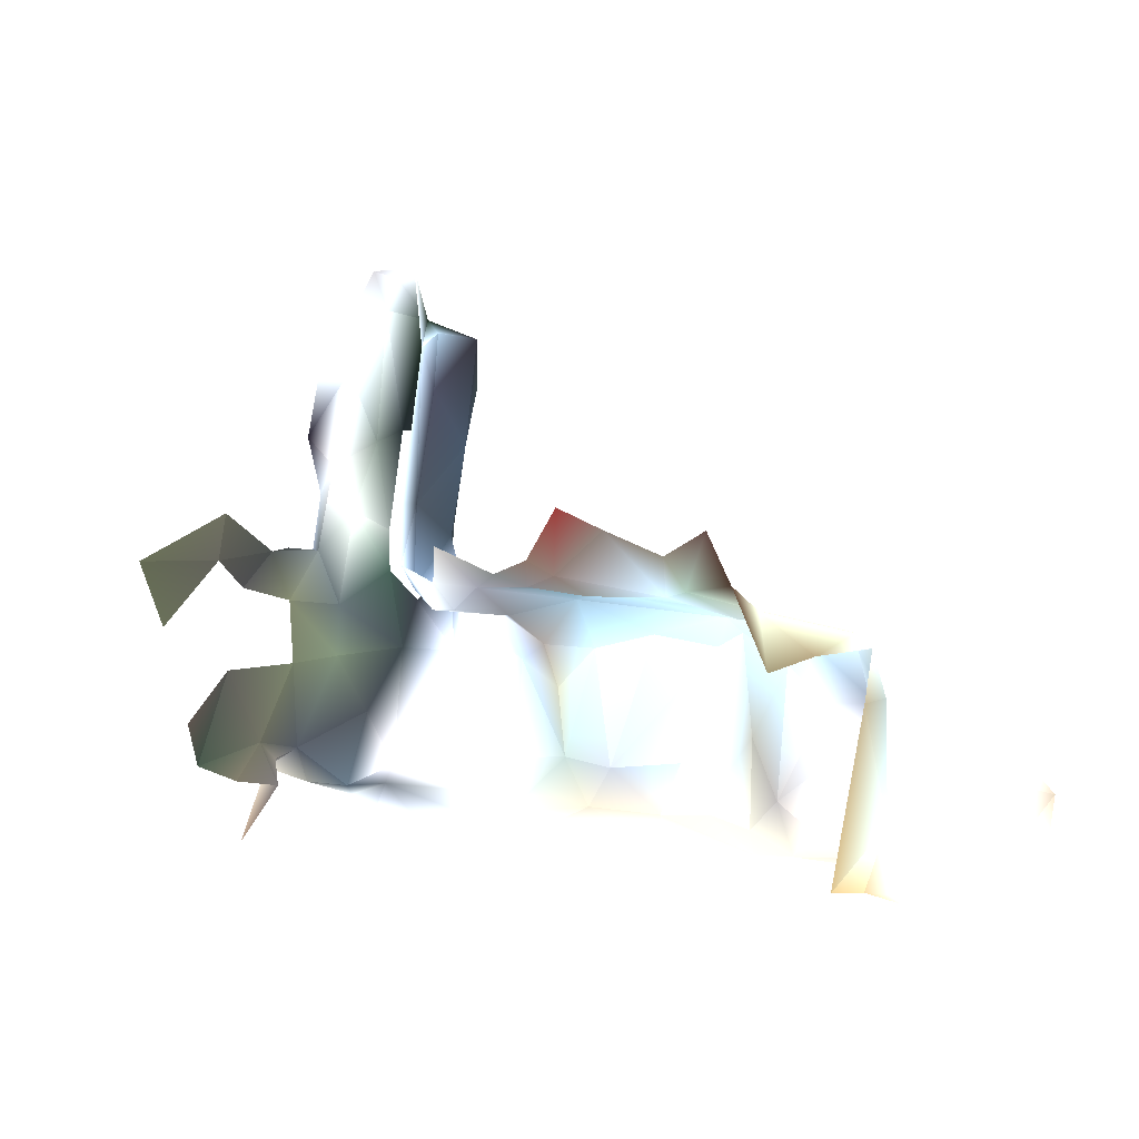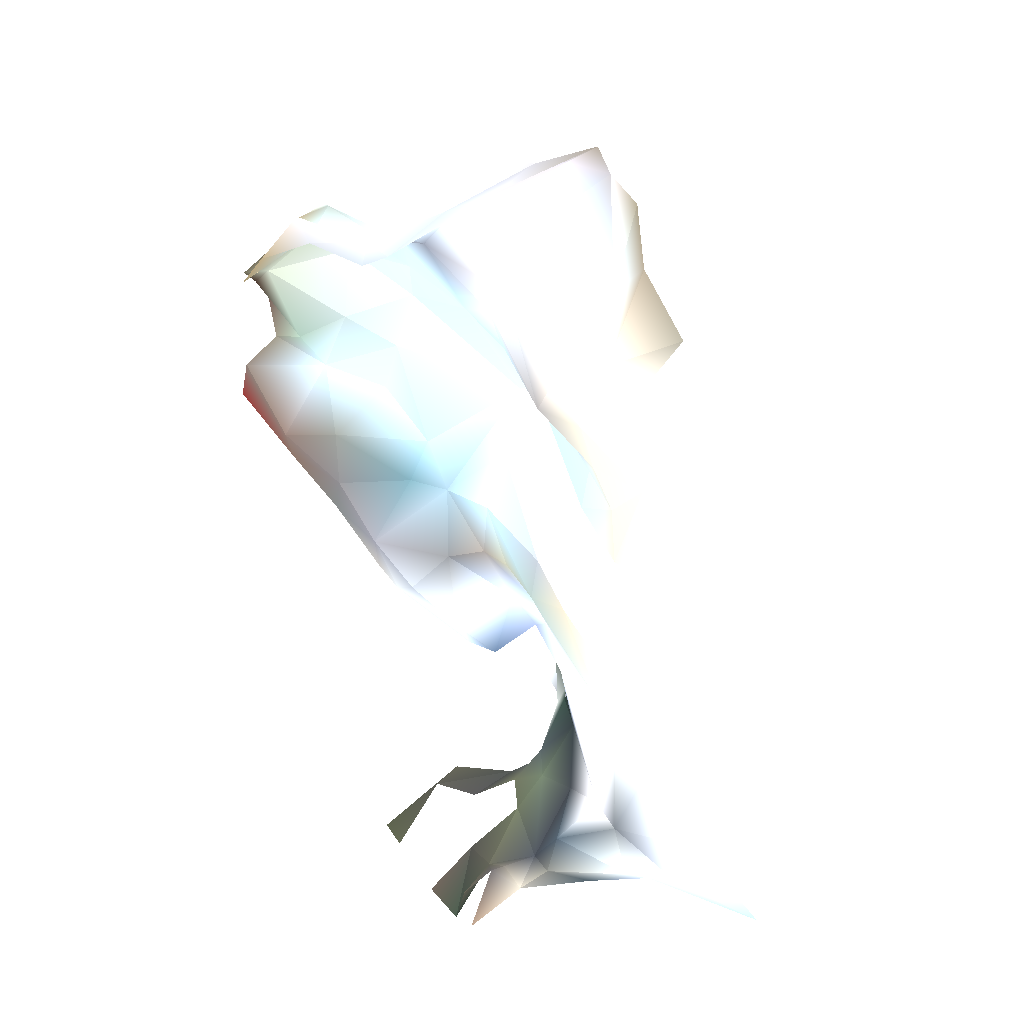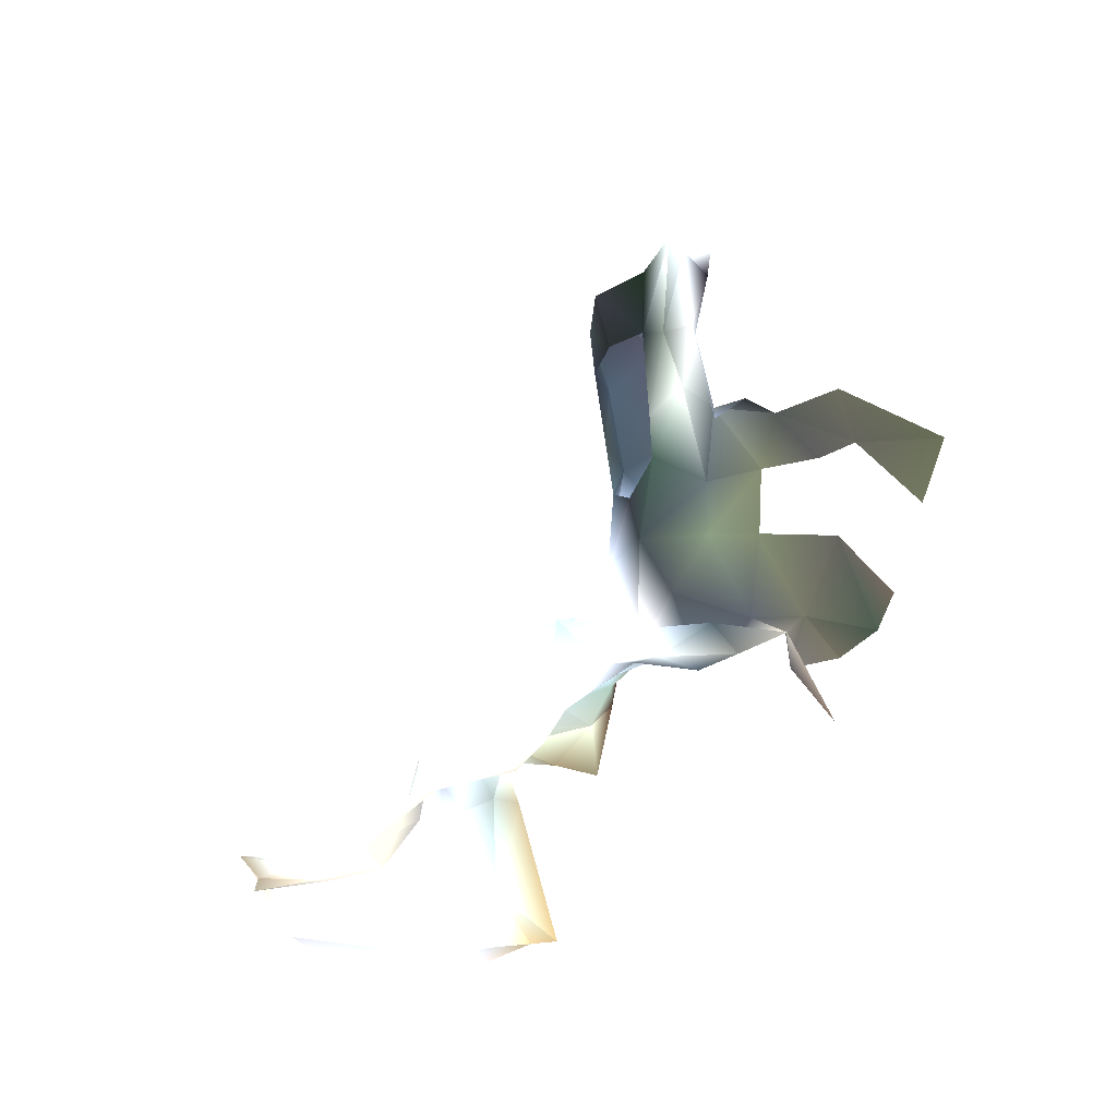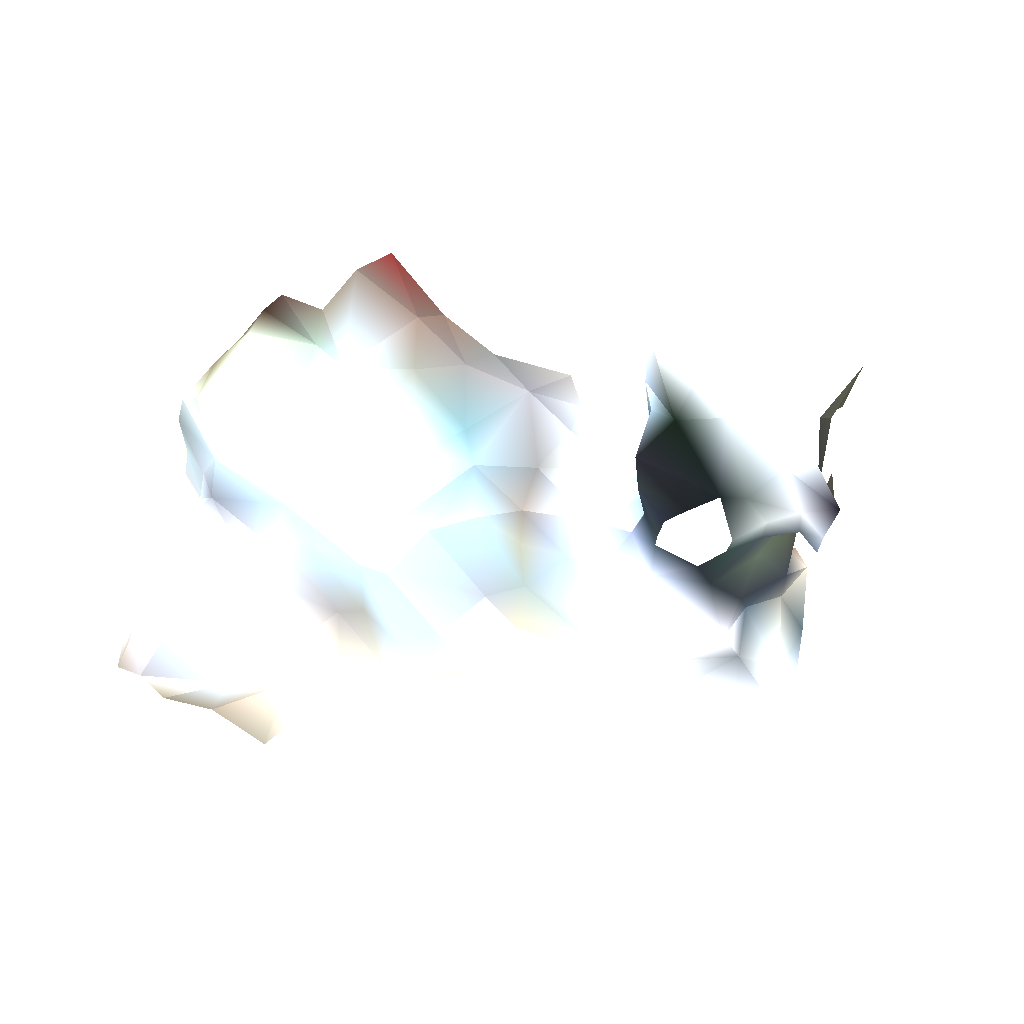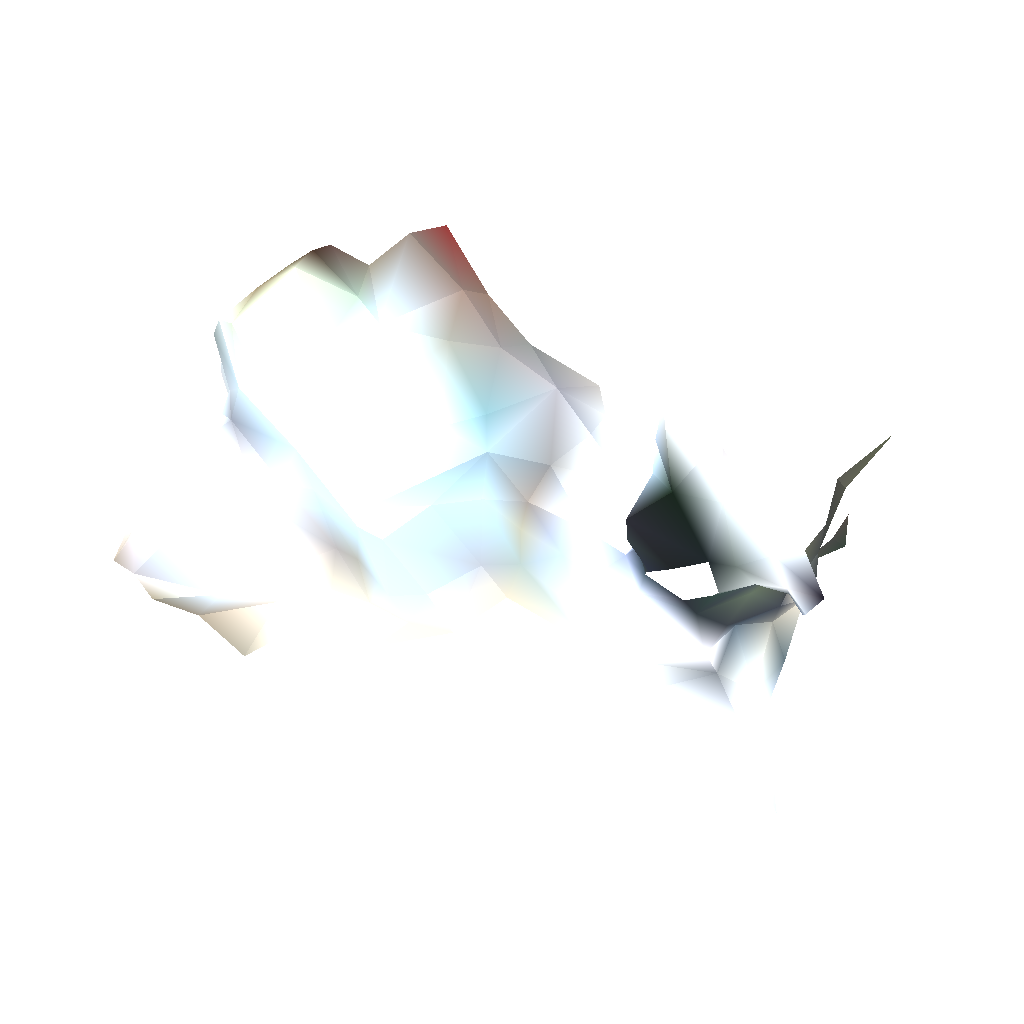
<metadata>
{"format":"obj","ext":"obj","renderer":"f3d","projection":"perspective","resolution":1024,"background":"white","views":[{"elev":1.2,"azim":-109.3,"up":"+Y"},{"elev":-66.2,"azim":-42.8,"up":"+Y"},{"elev":-25.7,"azim":101.3,"up":"+Y"},{"elev":68.2,"azim":43.5,"up":"+Y"},{"elev":77.5,"azim":55.5,"up":"+Y"}]}
</metadata>
<code>
v -1.095 -3.475 0.7099 0.8314 0.8627 0.898
v -1.047 -3.464 0.6432 0.7725 0.8039 0.8118
v -1.072 -3.455 0.6593 0.3725 0.3922 0.4118
v -1.054 -3.481 0.6852 0.8314 0.8588 0.902
v -1.024 -3.476 0.6662 0.8235 0.851 0.9059
v -1.493 -3.487 0.8396 0.7882 0.7647 0.7608
v -1.446 -3.476 0.8395 0.6745 0.7098 0.7294
v -1.477 -3.481 0.8308 0.6824 0.6902 0.7059
v -1.093 -3.276 0.6329 0.6667 0.6941 0.6863
v -1.073 -3.3 0.5948 0.1294 0.1412 0.1529
v -1.078 -3.302 0.6133 0.298 0.3255 0.3373
v -1.062 -3.317 0.6112 0.3647 0.4039 0.4784
v -1.1 -3.336 0.6215 0.2353 0.2667 0.2784
v -1.104 -3.288 0.6538 0.3725 0.4 0.3961
v -1.456 -3.495 0.8572 0.8275 0.8235 0.8196
v -1.446 -3.493 0.9346 0.8 0.8118 0.8275
v -1.418 -3.474 0.9244 0.8039 0.8078 0.8314
v -1.096 -3.434 0.5805 0.3294 0.3216 0.3098
v -1.03 -3.454 0.6473 0.7373 0.7804 0.8588
v -0.9663 -3.474 0.6804 0.6353 0.7294 0.8353
v -1.439 -3.478 0.8539 0.7059 0.7412 0.7686
v -1.426 -3.407 0.8516 0.6824 0.7529 0.8078
v -1.414 -3.393 0.8676 0.7647 0.8118 0.8588
v -1.208 -3.466 0.7998 0.8 0.7569 0.698
v -1.206 -3.459 0.7529 0.7412 0.7137 0.6392
v -1.232 -3.433 0.7577 0.6039 0.6275 0.6588
v -1.215 -3.427 0.7342 0.5765 0.6353 0.6196
v -1.236 -3.431 0.802 0.6941 0.8 0.8863
v -1.435 -3.49 0.8981 0.7137 0.7412 0.7882
v -1.127 -3.307 0.4889 0.2235 0.2392 0.1922
v -1.112 -3.278 0.5459 0.2353 0.2392 0.2118
v -1.09 -3.302 0.5804 0.1843 0.1961 0.1961
v -1.124 -3.307 0.5389 0.2196 0.2196 0.2078
v -1.105 -3.325 0.5582 0.2 0.2 0.2078
v -1.199 -3.13 0.6432 0.8902 0.9098 0.9255
v -1.235 -3.489 0.851 0.8118 0.7686 0.7216
v -1.232 -3.464 0.8228 0.7451 0.7451 0.7059
v -1.028 -3.483 0.7399 0.8314 0.8745 0.9176
v -1.004 -3.483 0.6899 0.8275 0.8784 0.9176
v -1.109 -3.151 0.6285 0.8196 0.8471 0.8627
v -1.157 -3.128 0.6295 0.6392 0.6314 0.6392
v -1.16 -3.132 0.6431 0.8431 0.8667 0.898
v -1.133 -3.15 0.6442 0.7529 0.7922 0.8039
v -1.468 -3.35 0.8188 0.6471 0.698 0.702
v -1.412 -3.384 0.8499 0.4706 0.4902 0.5333
v -1.419 -3.354 0.8341 0.6667 0.7451 0.7922
v -1.426 -3.301 0.7161 0.4314 0.4157 0.3725
v -1.425 -3.287 0.6825 0.4118 0.3765 0.3529
v -1.266 -3.297 0.6359 0.6 0.5882 0.5725
v -1.173 -3.481 0.7949 0.851 0.8706 0.8824
v -1.136 -3.483 0.7397 0.851 0.8588 0.8902
v -1.112 -3.456 0.7007 0.8118 0.8314 0.8353
v -1.132 -3.436 0.7038 0.8863 0.9294 0.9608
v -1.143 -3.467 0.7223 0.7882 0.8039 0.7725
v -1.077 -3.247 0.6236 0.7843 0.7922 0.8078
v -1.058 -3.265 0.62 0.6196 0.6549 0.6941
v -1.057 -3.228 0.6118 0.0902 0.07843 0.1137
v -1.106 -3.232 0.6451 0.3333 0.3686 0.3529
v -1.093 -3.187 0.6303 0.8039 0.8431 0.8784
v -1.087 -3.184 0.6126 0.8353 0.8706 0.8863
v -1.407 -3.43 0.9291 0.8039 0.8196 0.8588
v -1.42 -3.41 0.886 0.7451 0.7333 0.7569
v -1.416 -3.484 0.9513 0.6784 0.6745 0.6902
v -1.371 -3.441 0.9683 0.6196 0.6078 0.6196
v -1.39 -3.417 0.9515 0.7647 0.7451 0.7725
v -1.288 -3.349 0.8211 0.6824 0.8118 0.898
v -1.286 -3.321 0.6562 0.4706 0.4745 0.5059
v -1.247 -3.339 0.6881 0.4118 0.4196 0.4314
v -1.277 -3.328 0.72 0.4863 0.5804 0.6353
v -1.298 -3.321 0.7063 0.3569 0.4784 0.5176
v -1.157 -3.158 0.6643 0.07451 0.1137 0.08627
v -1.117 -3.225 0.659 0.09412 0.1176 0.1255
v -1.174 -3.202 0.663 0.1843 0.1922 0.2392
v -1.135 -3.239 0.691 0.1373 0.1529 0.1961
v -1.126 -3.226 0.6806 0.102 0.1137 0.1176
v -1.154 -3.199 0.6973 0.1647 0.1922 0.2
v -1.161 -3.169 0.6951 0.1333 0.1333 0.1569
v -1.449 -3.287 0.7314 0.2902 0.2196 0.2039
v -1.281 -3.492 0.8954 0.8 0.7804 0.7451
v -1.052 -3.444 0.615 0.2392 0.2863 0.3137
v -1.085 -3.428 0.5974 0.2 0.2157 0.2431
v -1.166 -3.487 0.8176 0.8588 0.8667 0.898
v -1.49 -3.476 0.8034 0.5686 0.5098 0.4
v -1.489 -3.475 0.7848 0.502 0.4471 0.3333
v -1.166 -3.431 0.7184 0.8157 0.8549 0.9137
v -1.228 -3.383 0.7252 0.6275 0.6314 0.5647
v -1.194 -3.335 0.6943 0.8118 0.8824 0.9843
v -1.238 -3.356 0.7132 0.5137 0.4902 0.4706
v -1.195 -3.368 0.7133 0.6588 0.7373 0.8588
v -1.169 -3.357 0.7056 0.8706 0.9333 0.9647
v -1.304 -3.485 0.8925 0.7647 0.7333 0.6941
v -1.286 -3.495 0.9356 0.4549 0.4471 0.4118
v -1.326 -3.473 0.9467 0.4588 0.4314 0.3882
v -1.327 -3.464 0.9234 0.7686 0.8353 0.898
v -1.348 -3.415 0.86 0.8039 0.8314 0.8706
v -1.354 -3.387 0.8455 0.7961 0.8235 0.8667
v -1.305 -3.449 0.8361 0.5725 0.5608 0.5569
v -1.282 -3.412 0.83 0.5686 0.5725 0.5451
v -1.252 -3.438 0.825 0.7098 0.8 0.8627
v -1.332 -3.366 0.8307 0.6941 0.8196 0.902
v -1.388 -3.441 0.9752 0.5216 0.4902 0.4471
v -1.309 -3.325 0.736 0.6078 0.7451 0.8157
v -1.293 -3.34 0.8084 0.7137 0.8275 0.902
v -1.355 -3.325 0.7458 0.6863 0.7961 0.8706
v -1.477 -3.361 0.7541 0.3451 0.3294 0.2667
v -1.478 -3.378 0.8096 0.4549 0.4275 0.3608
v -1.088 -3.441 0.6603 0.8902 0.8863 0.9176
v -1.142 -3.365 0.6857 0.8078 0.851 0.9451
v -1.164 -3.321 0.6844 0.5608 0.6118 0.7294
v -1.144 -3.315 0.6823 0.2314 0.2863 0.3255
v -1.398 -3.402 0.9134 0.8 0.7843 0.7922
v -1.375 -3.401 0.924 0.8275 0.8078 0.7961
v -1.36 -3.406 0.9154 0.7647 0.7882 0.8549
v -1.369 -3.405 0.9362 0.7608 0.8275 0.8941
v -1.174 -3.167 0.6657 0.4353 0.5098 0.5765
v -1.193 -3.177 0.6499 0.6431 0.7137 0.7961
v -1.473 -3.353 0.7831 0.3882 0.3569 0.2902
v -1.463 -3.329 0.7554 0.6078 0.6353 0.5804
v -1.458 -3.342 0.8134 0.5961 0.6392 0.5804
v -1.435 -3.337 0.8034 0.6667 0.698 0.6863
v -1.408 -3.336 0.7675 0.6196 0.6745 0.6706
v -1.462 -3.316 0.7402 0.2157 0.1608 0.1294
v -1.417 -3.32 0.7325 0.5176 0.6 0.5529
v -1.358 -3.346 0.8261 0.6824 0.8078 0.8863
v -1.401 -3.341 0.8217 0.6784 0.8 0.8784
v -1.386 -3.337 0.8079 0.6745 0.8 0.8667
v -1.361 -3.404 0.8652 0.8627 0.8431 0.8431
v -1.35 -3.449 0.9675 0.4196 0.4 0.349
v -1.412 -3.275 0.6606 0.451 0.1725 0.1647
v -1.356 -3.324 0.698 0.4392 0.451 0.4353
v -1.331 -3.319 0.6718 0.4078 0.4039 0.4118
v -1.363 -3.304 0.6601 0.4078 0.3373 0.302
v -1.378 -3.312 0.6711 0.4235 0.3647 0.3412
v -1.107 -3.446 0.5532 0.2745 0.2667 0.2353
v -1.094 -3.437 0.5311 0.1647 0.2039 0.1765
v -1.171 -3.324 0.6511 0.3333 0.4078 0.502
v -1.168 -3.272 0.6536 0.1843 0.2078 0.2392
v -1.159 -3.292 0.6785 0.1608 0.1961 0.2314
v -1.161 -3.236 0.6873 0.1686 0.2078 0.2549
v -1.107 -3.45 0.5797 0.2784 0.2706 0.2784
v -1.08 -3.441 0.5782 0.5882 0.5725 0.5412
v -1.094 -3.453 0.6281 0.2314 0.2745 0.3137
v -1.08 -3.451 0.6046 0.4 0.4039 0.3882
v -1.099 -3.377 0.5497 0.2157 0.2157 0.2078
v -1.11 -3.409 0.5219 0.2431 0.2196 0.2039
v -1.1 -3.423 0.5698 0.251 0.2549 0.2275
v -1.126 -3.348 0.5038 0.2392 0.2549 0.2078
v -1.096 -3.333 0.5901 0.2902 0.3059 0.2549
v -1.095 -3.373 0.5924 0.2745 0.298 0.2471
v -1.099 -3.369 0.6207 0.298 0.3412 0.2902
v -1.093 -3.405 0.6416 0.1843 0.2 0.2196
v -1.108 -3.364 0.6613 0.1529 0.1804 0.1922
v -1.107 -3.314 0.6532 0.1608 0.2235 0.2039
v -1.117 -3.333 0.6683 0.1451 0.1569 0.1804
v -1.141 -3.283 0.6861 0.1765 0.2039 0.2078
v -1.32 -3.312 0.6551 0.3882 0.4 0.3961
v -1.248 -3.335 0.6533 0.5922 0.6196 0.6549
v -1.251 -3.318 0.6401 0.7294 0.749 0.7569
v -1.206 -3.336 0.6528 0.8588 0.898 0.9294
v -1.184 -3.309 0.6392 0.7255 0.8 0.8863
v -1.273 -3.358 0.8114 0.6824 0.8039 0.8902
v -1.258 -3.358 0.7383 0.6627 0.7961 0.8706
v -1.272 -3.35 0.7708 0.6588 0.7961 0.8784
v -1.393 -3.324 0.7305 0.6784 0.7804 0.8471
v -1.37 -3.332 0.774 0.6745 0.7725 0.8314
v -1.064 -3.484 0.728 0.8549 0.8784 0.9294
v -1.434 -3.397 0.8381 0.6275 0.6627 0.702
v -1.474 -3.443 0.8246 0.6235 0.7098 0.7333
v -1.469 -3.376 0.8261 0.4588 0.498 0.498
v -1.103 -3.485 0.5567 0.4314 0.3725 0.3294
v -1.318 -3.47 0.8836 0.8471 0.8353 0.851
v -1.262 -3.471 0.8373 0.7647 0.7569 0.702
v -1.313 -3.466 0.8536 0.8314 0.8 0.7686
v -1.289 -3.485 0.8544 0.7961 0.7765 0.7059
v -1.194 -3.272 0.6369 0.7608 0.8392 0.898
f 4 1 166
f 3 4 5
f 19 2 5
f 1 51 166
f 4 166 38
f 4 3 1
f 52 3 107
f 2 3 5
f 3 52 1
f 7 8 15
f 168 83 8
f 8 6 15
f 83 6 8
f 32 11 148
f 10 11 32
f 10 12 11
f 9 14 153
f 11 9 13
f 55 9 11
f 148 13 150
f 56 11 12
f 56 55 11
f 150 149 148
f 9 153 13
f 32 148 34
f 58 14 9
f 11 13 148
f 63 29 16
f 16 29 15
f 17 29 63
f 146 18 140
f 167 7 22
f 23 22 62
f 21 62 22
f 21 22 7
f 26 28 24
f 50 25 24
f 28 26 161
f 161 26 163
f 25 26 24
f 25 27 26
f 26 162 163
f 86 162 27
f 27 162 26
f 86 88 162
f 24 28 37
f 136 137 160
f 160 137 175
f 175 137 116
f 29 21 15
f 29 17 21
f 7 15 21
f 30 33 147
f 33 32 34
f 31 33 30
f 31 32 33
f 42 35 71
f 42 41 35
f 99 172 37
f 172 36 37
f 174 36 172
f 24 37 36
f 39 5 4
f 20 5 39
f 4 38 39
f 5 20 19
f 40 41 43
f 41 42 43
f 59 60 40
f 71 43 42
f 43 59 40
f 45 167 22
f 125 119 46
f 44 46 119
f 46 167 45
f 44 106 169
f 169 167 46
f 169 46 44
f 125 120 119
f 48 47 164
f 133 48 164
f 47 123 164
f 47 78 123
f 48 133 129
f 27 25 54
f 25 50 51
f 54 25 51
f 107 53 52
f 54 51 1
f 1 52 54
f 54 52 53
f 54 85 27
f 85 54 53
f 57 55 56
f 55 57 59
f 55 58 9
f 57 60 59
f 58 55 59
f 23 62 111
f 101 17 63
f 114 65 64
f 114 64 94
f 111 62 65
f 62 61 65
f 62 21 61
f 65 61 101
f 101 64 65
f 61 21 17
f 94 64 128
f 101 61 17
f 161 103 66
f 70 67 131
f 157 67 68
f 67 70 69
f 67 156 131
f 68 69 88
f 68 67 69
f 88 69 162
f 77 115 73
f 71 77 72
f 71 115 77
f 43 71 72
f 75 76 74
f 77 76 75
f 74 76 139
f 139 76 77
f 43 72 58
f 77 73 139
f 75 72 77
f 116 73 115
f 82 24 36
f 84 83 168
f 89 27 85
f 90 89 85
f 89 86 27
f 68 159 157
f 159 68 87
f 87 136 159
f 136 87 109
f 90 87 89
f 89 88 86
f 87 90 109
f 87 68 88
f 88 89 87
f 95 113 94
f 79 91 92
f 94 93 91
f 91 93 92
f 94 128 93
f 94 113 114
f 91 171 94
f 97 95 173
f 98 172 99
f 161 66 99
f 96 95 97
f 172 98 97
f 97 100 96
f 98 66 100
f 99 66 98
f 100 97 98
f 165 126 103
f 104 164 165
f 130 164 104
f 130 104 102
f 104 165 102
f 106 84 168
f 108 154 110
f 153 154 152
f 151 152 107
f 109 90 108
f 53 90 85
f 107 152 108
f 108 90 53
f 109 108 110
f 154 108 152
f 53 107 108
f 23 111 112
f 113 112 114
f 111 65 112
f 114 112 65
f 115 71 116
f 116 71 35
f 122 105 118
f 126 121 120
f 122 118 123
f 121 123 118
f 119 117 44
f 119 120 118
f 118 105 117
f 78 122 123
f 118 117 119
f 120 121 118
f 100 124 96
f 124 100 66
f 103 126 124
f 45 96 124
f 127 23 112
f 127 112 113
f 124 125 46
f 23 127 45
f 45 124 46
f 125 124 126
f 66 103 124
f 113 95 127
f 45 22 23
f 127 96 45
f 95 96 127
f 125 126 120
f 59 43 58
f 102 70 130
f 131 130 70
f 132 131 156
f 131 133 130
f 132 129 133
f 133 131 132
f 133 164 130
f 161 99 28
f 28 99 37
f 134 146 140
f 135 146 134
f 136 109 138
f 139 137 138
f 137 136 138
f 138 109 110
f 138 110 155
f 73 137 139
f 74 139 155
f 155 139 138
f 116 137 73
f 141 81 143
f 19 80 2
f 81 141 18
f 81 151 142
f 143 80 141
f 143 142 2
f 143 2 80
f 151 107 142
f 3 142 107
f 142 3 2
f 140 18 141
f 142 143 81
f 135 145 144
f 135 144 146
f 144 149 146
f 81 149 150
f 146 81 18
f 146 149 81
f 150 151 81
f 152 151 150
f 13 152 150
f 58 72 14
f 67 49 156
f 158 49 67
f 67 157 158
f 160 158 159
f 159 158 157
f 159 136 160
f 163 103 161
f 102 165 103
f 69 102 103
f 70 102 69
f 69 163 162
f 163 69 103
f 164 123 121
f 165 121 126
f 121 165 164
f 50 24 82
f 169 168 167
f 7 168 8
f 7 167 168
f 106 168 169
f 141 170 140
f 173 171 91
f 174 173 91
f 173 95 171
f 97 173 174
f 97 174 172
f 174 91 79
f 171 95 94
f 153 152 13

</code>
